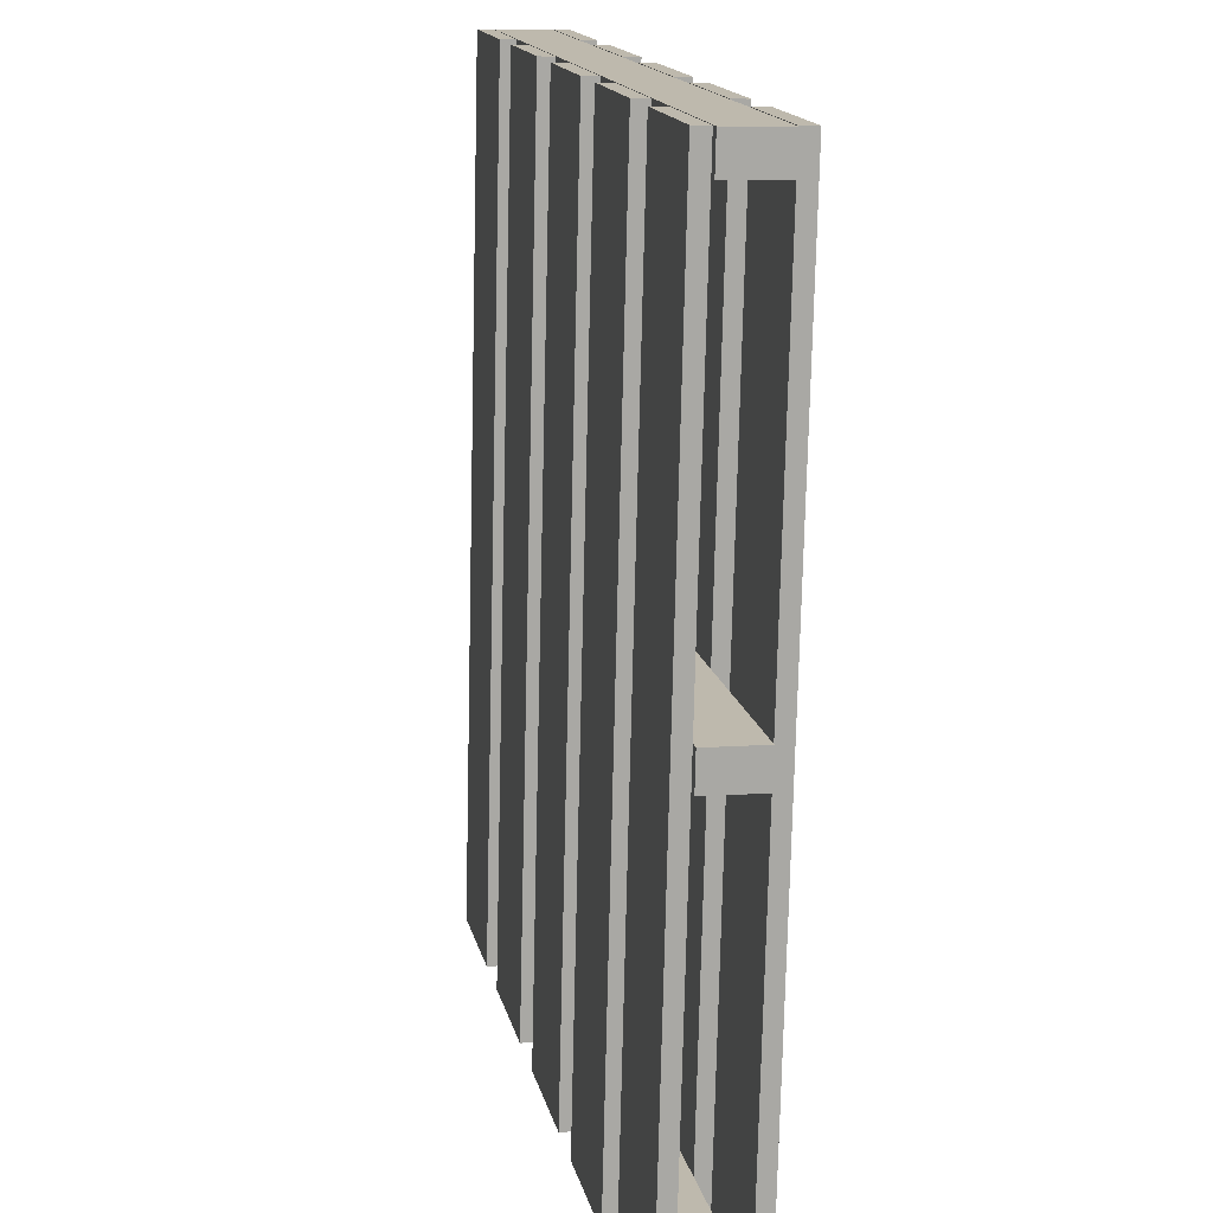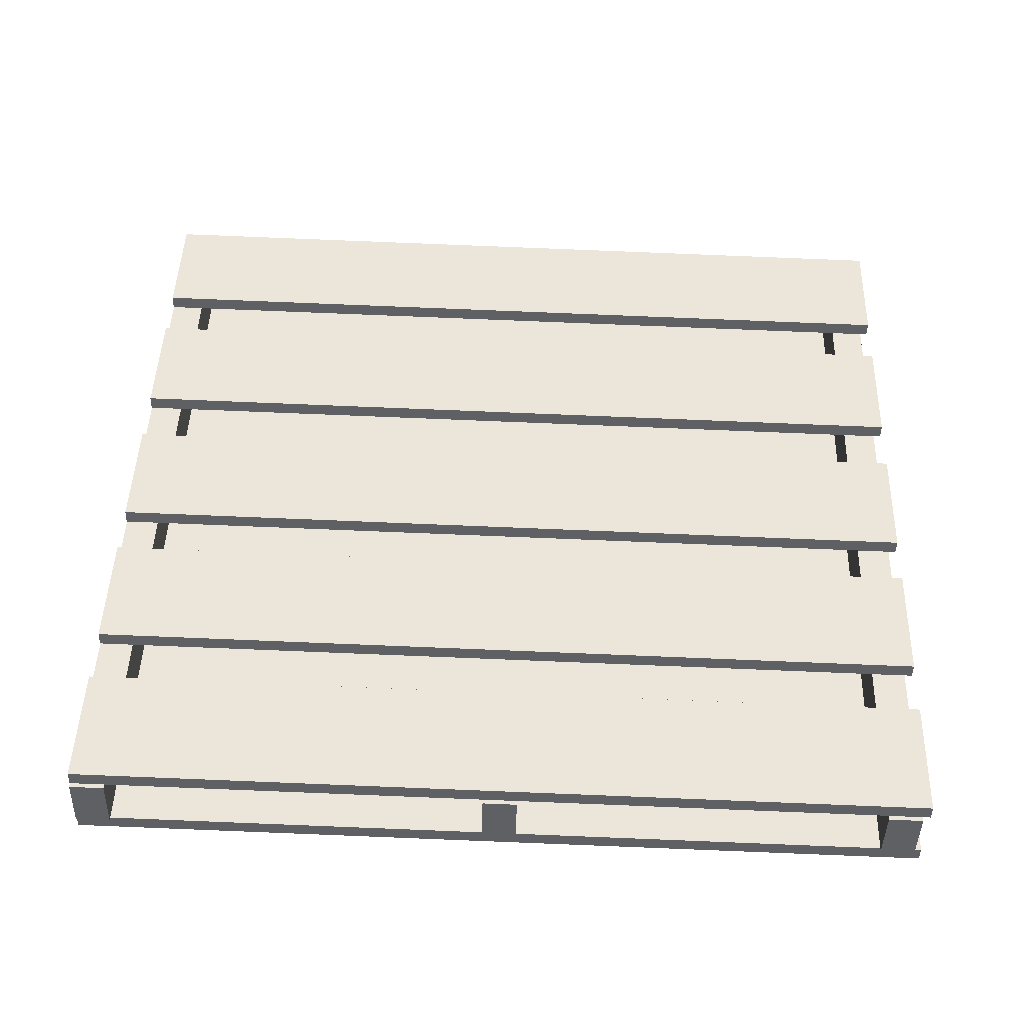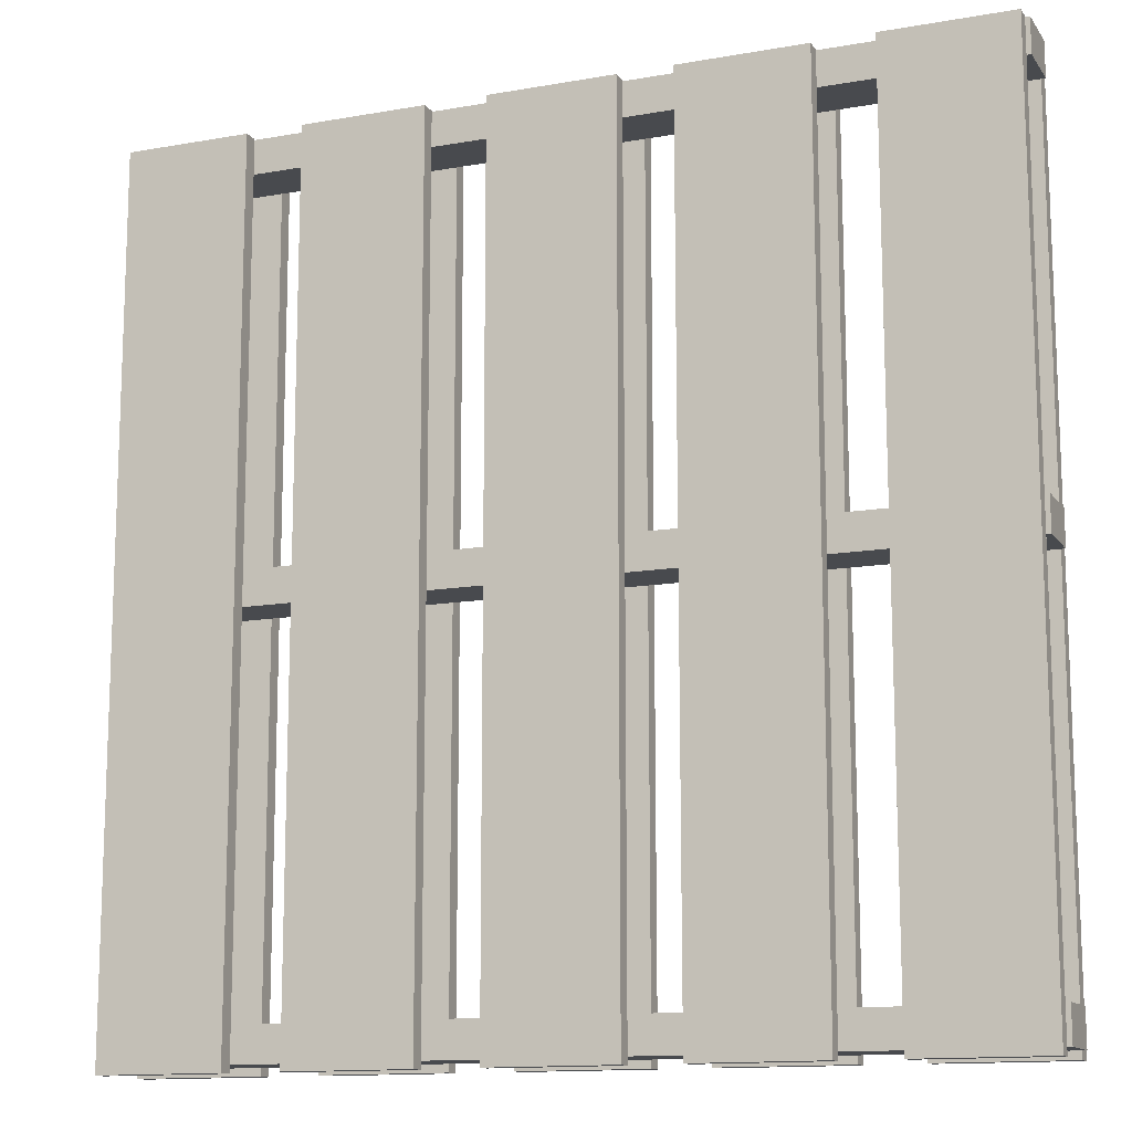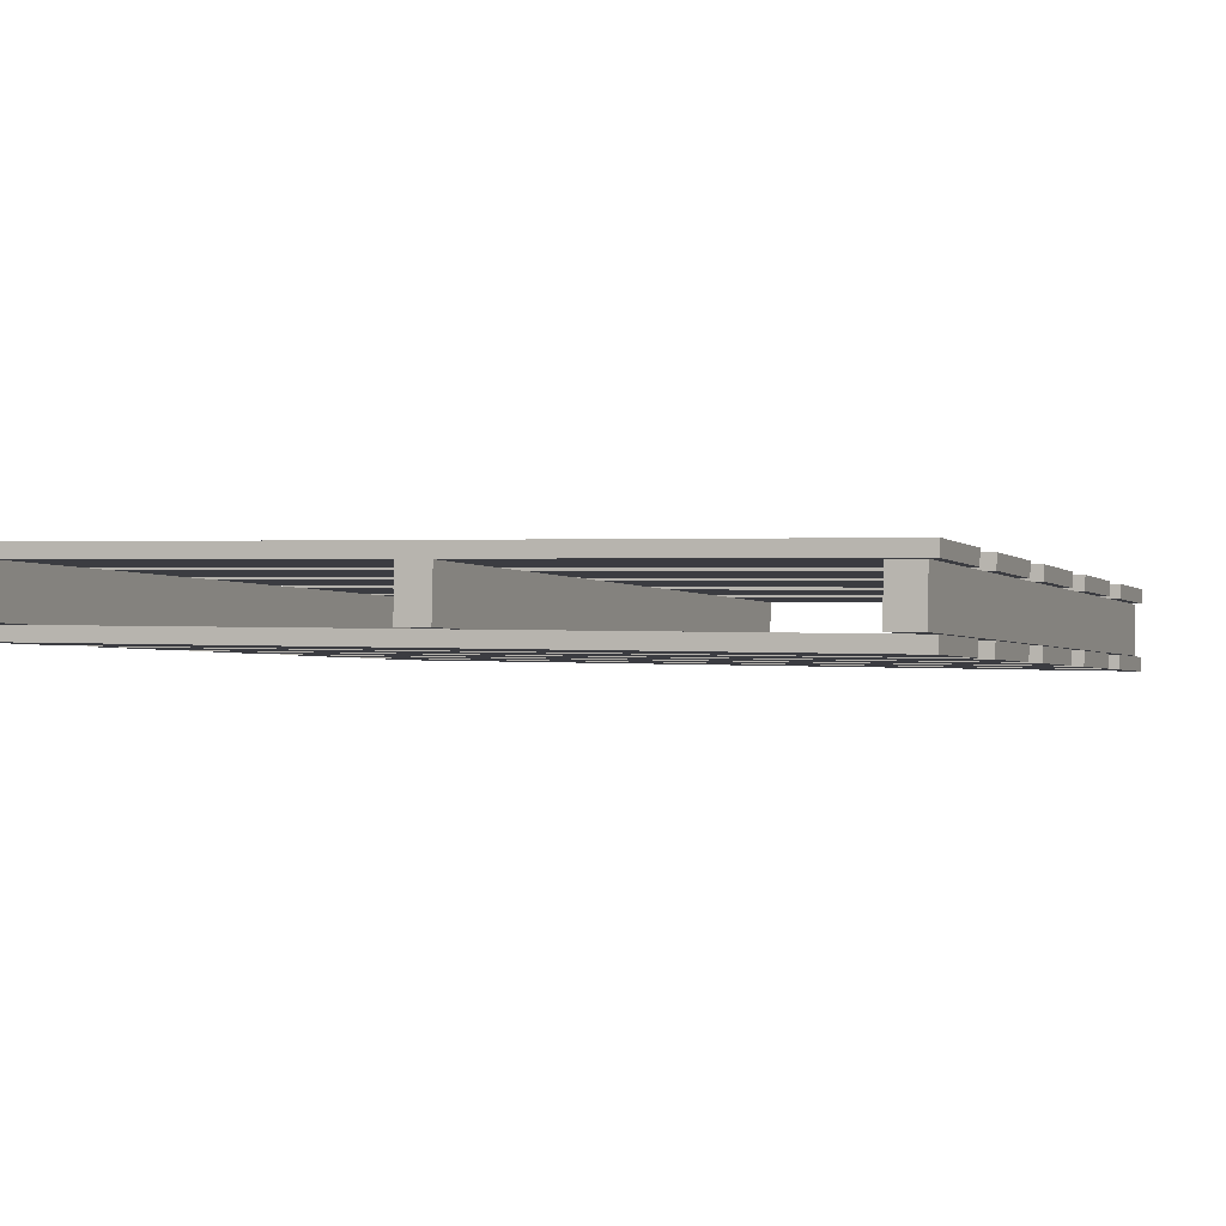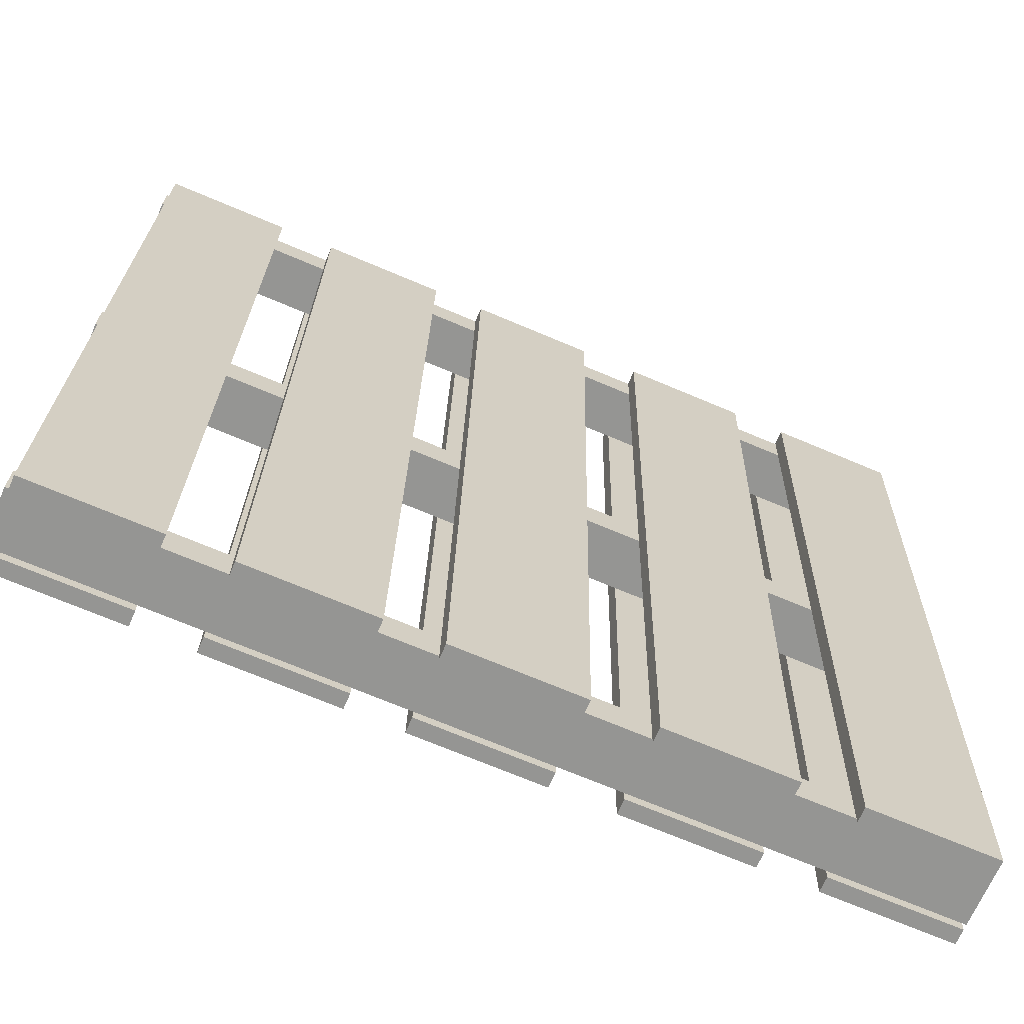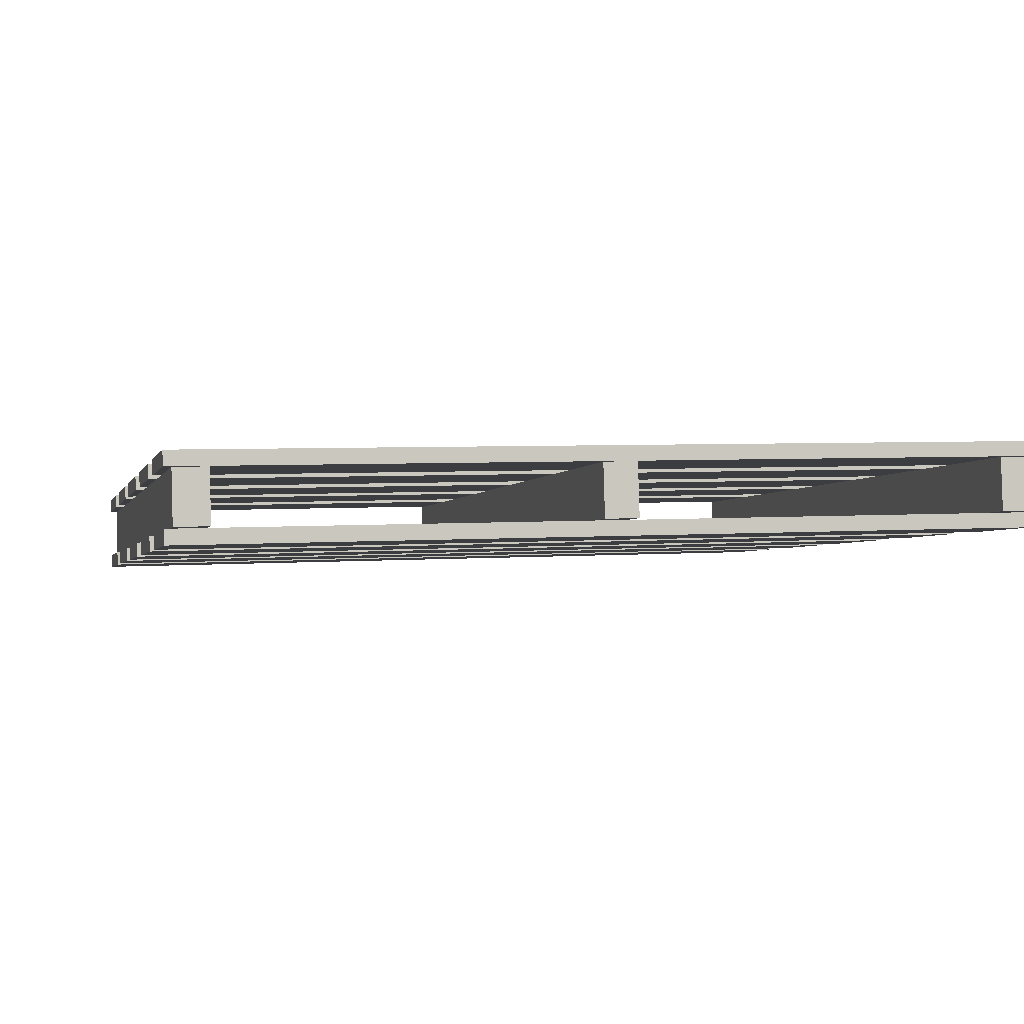
<metadata>
{"format":"obj","ext":"obj","renderer":"f3d","projection":"perspective","resolution":1024,"background":"white","views":[{"elev":15.8,"azim":-102.2,"up":"+Y"},{"elev":45.4,"azim":-88.9,"up":"+Z"},{"elev":-11.5,"azim":-158.7,"up":"+Y"},{"elev":-3.0,"azim":-68.8,"up":"+Z"},{"elev":-68.6,"azim":-23.7,"up":"+Y"},{"elev":-2.1,"azim":75.4,"up":"+Z"}]}
</metadata>
<code>
v -1.947 1.832 -0.3727
v -1.951 1.825 -0.125
v -1.949 1.982 -0.1209
v -1.946 1.989 -0.3686
v 1.988 1.789 -0.3239
v 1.99 1.946 -0.3198
v 1.987 1.94 -0.0721
v 1.985 1.783 -0.0762
v -1.967 -0.0538 -0.4224
v -1.97 -0.0603 -0.1747
v -1.969 0.0966 -0.1706
v -1.966 0.1031 -0.4183
v 1.968 -0.0966 -0.3736
v 1.97 0.0604 -0.3695
v 1.967 0.0539 -0.1218
v 1.965 -0.1031 -0.1259
v -1.987 -1.906 -0.4712
v -1.99 -1.913 -0.2235
v -1.988 -1.756 -0.2194
v -1.985 -1.75 -0.4671
v 1.949 -1.949 -0.4224
v 1.951 -1.792 -0.4183
v 1.947 -1.799 -0.1706
v 1.946 -1.956 -0.1747
v 1.364 -1.975 -0.5059
v 1.936 -1.981 -0.4988
v 1.935 -1.983 -0.4296
v 1.363 -1.977 -0.4367
v 1.406 1.955 -0.4023
v 1.405 1.954 -0.3332
v 1.976 1.947 -0.3261
v 1.977 1.949 -0.3952
v 0.5319 -1.966 -0.5162
v 1.103 -1.972 -0.5091
v 1.102 -1.974 -0.44
v 0.531 -1.968 -0.447
v 0.5733 1.964 -0.4127
v 0.5724 1.962 -0.3435
v 1.144 1.956 -0.3364
v 1.145 1.958 -0.4056
v -0.3172 -1.957 -0.5267
v 0.2541 -1.963 -0.5196
v 0.2533 -1.965 -0.4505
v -0.3181 -1.958 -0.4576
v -0.2758 1.974 -0.4232
v -0.2767 1.972 -0.354
v 0.2946 1.966 -0.347
v 0.2955 1.967 -0.4161
v -1.133 -1.948 -0.5368
v -0.5617 -1.954 -0.5298
v -0.5625 -1.956 -0.4606
v -1.134 -1.95 -0.4677
v -1.092 1.982 -0.4333
v -1.093 1.981 -0.3642
v -0.5211 1.974 -0.3571
v -0.5203 1.976 -0.4262
v -1.968 -1.939 -0.5472
v -1.396 -1.945 -0.5401
v -1.397 -1.947 -0.471
v -1.968 -1.94 -0.478
v -1.926 1.992 -0.4437
v -1.927 1.99 -0.3745
v -1.356 1.983 -0.3674
v -1.355 1.985 -0.4366
v 1.36 -1.983 -0.1798
v 1.931 -1.99 -0.1727
v 1.931 -1.992 -0.1035
v 1.359 -1.985 -0.1106
v 1.401 1.947 -0.0762
v 1.401 1.945 -0.0071
v 1.972 1.939 -0
v 1.973 1.94 -0.0691
v 0.5277 -1.974 -0.1901
v 1.099 -1.981 -0.183
v 1.098 -1.982 -0.1139
v 0.5268 -1.976 -0.1209
v 0.5691 1.956 -0.0866
v 0.5682 1.954 -0.0174
v 1.14 1.948 -0.0103
v 1.14 1.95 -0.0795
v -0.3213 -1.965 -0.2006
v 0.25 -1.971 -0.1935
v 0.2491 -1.973 -0.1244
v -0.3222 -1.967 -0.1315
v -0.2799 1.965 -0.0971
v -0.2808 1.963 -0.0279
v 0.2905 1.957 -0.0209
v 0.2914 1.959 -0.09
v -1.137 -1.956 -0.2107
v -0.5658 -1.962 -0.2037
v -0.5667 -1.964 -0.1345
v -1.138 -1.958 -0.1416
v -1.096 1.974 -0.1072
v -1.097 1.972 -0.0381
v -0.5253 1.966 -0.031
v -0.5244 1.968 -0.1001
v -1.972 -1.947 -0.2211
v -1.4 -1.954 -0.214
v -1.401 -1.955 -0.1449
v -1.972 -1.949 -0.1519
v -1.93 1.983 -0.1176
v -1.931 1.981 -0.0484
v -1.36 1.975 -0.0413
v -1.359 1.977 -0.1105
v -1.401 -1.955 -0.1449
v -1.36 1.975 -0.0413
v -1.401 -1.955 -0.1449
v -1.972 -1.949 -0.1519
v -1.36 1.975 -0.0413
v -1.931 1.981 -0.0484
v -1.401 -1.955 -0.1449
v -1.972 -1.949 -0.1519
v -1.36 1.975 -0.0413
v -1.931 1.981 -0.0484
v -1.972 -1.949 -0.1519
v -1.931 1.981 -0.0484
v -0.5667 -1.964 -0.1345
v -0.5253 1.966 -0.031
v -0.5667 -1.964 -0.1345
v -1.138 -1.958 -0.1416
v -0.5253 1.966 -0.031
v -1.097 1.972 -0.0381
v -0.5667 -1.964 -0.1345
v -1.138 -1.958 -0.1416
v -0.5253 1.966 -0.031
v -1.097 1.972 -0.0381
v -1.138 -1.958 -0.1416
v -1.097 1.972 -0.0381
v 0.2491 -1.973 -0.1244
v 0.2905 1.957 -0.0209
v 0.2491 -1.973 -0.1244
v -0.3222 -1.967 -0.1315
v 0.2905 1.957 -0.0209
v -0.2808 1.963 -0.0279
v 0.2491 -1.973 -0.1244
v -0.3222 -1.967 -0.1315
v 0.2905 1.957 -0.0209
v -0.2808 1.963 -0.0279
v -0.3222 -1.967 -0.1315
v -0.2808 1.963 -0.0279
v 1.098 -1.982 -0.1139
v 1.14 1.948 -0.0103
v 1.098 -1.982 -0.1139
v 0.5268 -1.976 -0.1209
v 1.14 1.948 -0.0103
v 0.5682 1.954 -0.0174
v 1.098 -1.982 -0.1139
v 0.5268 -1.976 -0.1209
v 1.14 1.948 -0.0103
v 0.5682 1.954 -0.0174
v 0.5268 -1.976 -0.1209
v 0.5682 1.954 -0.0174
v 1.931 -1.992 -0.1035
v 1.972 1.939 -0
v 1.931 -1.992 -0.1035
v 1.359 -1.985 -0.1106
v 1.972 1.939 -0
v 1.401 1.945 -0.0071
v 1.931 -1.992 -0.1035
v 1.359 -1.985 -0.1106
v 1.972 1.939 -0
v 1.401 1.945 -0.0071
v 1.359 -1.985 -0.1106
v 1.401 1.945 -0.0071
v -1.397 -1.947 -0.471
v -1.356 1.983 -0.3674
v -1.397 -1.947 -0.471
v -1.968 -1.94 -0.478
v -1.356 1.983 -0.3674
v -1.927 1.99 -0.3745
v -1.397 -1.947 -0.471
v -1.968 -1.94 -0.478
v -1.356 1.983 -0.3674
v -1.927 1.99 -0.3745
v -1.968 -1.94 -0.478
v -1.927 1.99 -0.3745
v -0.5625 -1.956 -0.4606
v -0.5211 1.974 -0.3571
v -0.5625 -1.956 -0.4606
v -1.134 -1.95 -0.4677
v -0.5211 1.974 -0.3571
v -1.093 1.981 -0.3642
v -0.5625 -1.956 -0.4606
v -1.134 -1.95 -0.4677
v -0.5211 1.974 -0.3571
v -1.093 1.981 -0.3642
v -1.134 -1.95 -0.4677
v -1.093 1.981 -0.3642
v 0.2533 -1.965 -0.4505
v 0.2946 1.966 -0.347
v 0.2533 -1.965 -0.4505
v -0.3181 -1.958 -0.4576
v 0.2946 1.966 -0.347
v -0.2767 1.972 -0.354
v 0.2533 -1.965 -0.4505
v -0.3181 -1.958 -0.4576
v 0.2946 1.966 -0.347
v -0.2767 1.972 -0.354
v -0.3181 -1.958 -0.4576
v -0.2767 1.972 -0.354
v 1.102 -1.974 -0.44
v 1.144 1.956 -0.3364
v 1.102 -1.974 -0.44
v 0.531 -1.968 -0.447
v 1.144 1.956 -0.3364
v 0.5724 1.962 -0.3435
v 1.102 -1.974 -0.44
v 0.531 -1.968 -0.447
v 1.144 1.956 -0.3364
v 0.5724 1.962 -0.3435
v 0.531 -1.968 -0.447
v 0.5724 1.962 -0.3435
v 1.935 -1.983 -0.4296
v 1.976 1.947 -0.3261
v 1.935 -1.983 -0.4296
v 1.363 -1.977 -0.4367
v 1.976 1.947 -0.3261
v 1.405 1.954 -0.3332
v 1.935 -1.983 -0.4296
v 1.363 -1.977 -0.4367
v 1.976 1.947 -0.3261
v 1.405 1.954 -0.3332
v 1.363 -1.977 -0.4367
v 1.405 1.954 -0.3332
v -1.985 -1.75 -0.4671
v -1.985 -1.75 -0.4671
v 1.951 -1.792 -0.4183
v -1.987 -1.906 -0.4712
v -1.985 -1.75 -0.4671
v 1.951 -1.792 -0.4183
v -1.987 -1.906 -0.4712
v 1.951 -1.792 -0.4183
v 1.949 -1.949 -0.4224
v -1.99 -1.913 -0.2235
v -1.987 -1.906 -0.4712
v 1.949 -1.949 -0.4224
v -1.99 -1.913 -0.2235
v 1.949 -1.949 -0.4224
v 1.946 -1.956 -0.1747
v -1.966 0.1031 -0.4183
v -1.966 0.1031 -0.4183
v 1.97 0.0604 -0.3695
v -1.967 -0.0538 -0.4224
v -1.966 0.1031 -0.4183
v 1.97 0.0604 -0.3695
v -1.967 -0.0538 -0.4224
v 1.97 0.0604 -0.3695
v 1.968 -0.0966 -0.3736
v -1.97 -0.0603 -0.1747
v -1.967 -0.0538 -0.4224
v 1.968 -0.0966 -0.3736
v -1.97 -0.0603 -0.1747
v 1.968 -0.0966 -0.3736
v 1.965 -0.1031 -0.1259
v -1.946 1.989 -0.3686
v -1.946 1.989 -0.3686
v 1.99 1.946 -0.3198
v -1.947 1.832 -0.3727
v -1.946 1.989 -0.3686
v 1.99 1.946 -0.3198
v -1.947 1.832 -0.3727
v 1.99 1.946 -0.3198
v 1.988 1.789 -0.3239
v -1.951 1.825 -0.125
v -1.947 1.832 -0.3727
v 1.988 1.789 -0.3239
v -1.951 1.825 -0.125
v 1.988 1.789 -0.3239
v 1.985 1.783 -0.0762
f 1 2 3
f 3 4 1
f 5 6 7
f 7 8 5
f 8 7 3
f 3 2 8
f 268 269 267
f 264 265 266
f 262 263 261
f 258 259 260
f 7 257 256
f 255 3 7
f 9 10 11
f 11 12 9
f 13 14 15
f 15 16 13
f 16 15 11
f 11 10 16
f 253 254 252
f 249 250 251
f 247 248 246
f 243 244 245
f 15 242 241
f 240 11 15
f 17 18 19
f 19 20 17
f 21 22 23
f 23 24 21
f 24 23 19
f 19 18 24
f 238 239 237
f 234 235 236
f 232 233 231
f 228 229 230
f 23 227 226
f 225 19 23
f 25 26 27
f 27 28 25
f 29 30 31
f 31 32 29
f 25 223 224
f 222 29 25
f 220 219 221
f 217 218 216
f 215 26 32
f 32 214 213
f 26 25 29
f 29 32 26
f 33 34 35
f 35 36 33
f 37 38 39
f 39 40 37
f 33 211 212
f 210 37 33
f 208 207 209
f 205 206 204
f 203 34 40
f 40 202 201
f 34 33 37
f 37 40 34
f 41 42 43
f 43 44 41
f 45 46 47
f 47 48 45
f 41 199 200
f 198 45 41
f 196 195 197
f 193 194 192
f 191 42 48
f 48 190 189
f 42 41 45
f 45 48 42
f 49 50 51
f 51 52 49
f 53 54 55
f 55 56 53
f 49 187 188
f 186 53 49
f 184 183 185
f 181 182 180
f 179 50 56
f 56 178 177
f 50 49 53
f 53 56 50
f 57 58 59
f 59 60 57
f 61 62 63
f 63 64 61
f 57 175 176
f 174 61 57
f 172 171 173
f 169 170 168
f 167 58 64
f 64 166 165
f 58 57 61
f 61 64 58
f 65 66 67
f 67 68 65
f 69 70 71
f 71 72 69
f 65 163 164
f 162 69 65
f 160 159 161
f 157 158 156
f 155 66 72
f 72 154 153
f 66 65 69
f 69 72 66
f 73 74 75
f 75 76 73
f 77 78 79
f 79 80 77
f 73 151 152
f 150 77 73
f 148 147 149
f 145 146 144
f 143 74 80
f 80 142 141
f 74 73 77
f 77 80 74
f 81 82 83
f 83 84 81
f 85 86 87
f 87 88 85
f 81 139 140
f 138 85 81
f 136 135 137
f 133 134 132
f 131 82 88
f 88 130 129
f 82 81 85
f 85 88 82
f 89 90 91
f 91 92 89
f 93 94 95
f 95 96 93
f 89 127 128
f 126 93 89
f 124 123 125
f 121 122 120
f 119 90 96
f 96 118 117
f 90 89 93
f 93 96 90
f 97 98 99
f 99 100 97
f 101 102 103
f 103 104 101
f 97 115 116
f 114 101 97
f 112 111 113
f 109 110 108
f 107 98 104
f 104 106 105
f 98 97 101
f 101 104 98

</code>
